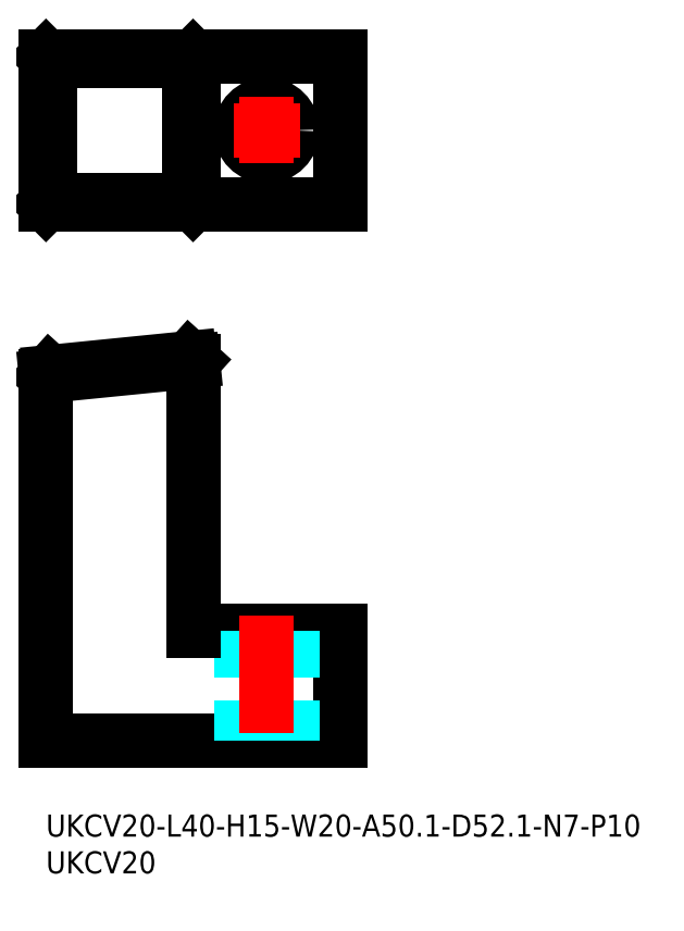
<metadata>
{"format":"dxf","ext":"dxf","renderer":"ezdxf+matplotlib","layout":"modelspace","background":"white","min_lineweight":24,"dpi":150}
</metadata>
<code>
0
SECTION
2
ENTITIES
0
INSERT
8
MSM_PART_NUMBER
2
*U15
10
0
20
0
30
0
0
INSERT
8
MSM_PART_NUMBER
2
*U16
10
0
20
0
30
0
0
LINE
8
MSM_CONTINUOUS
10
20
20
25
30
0
11
40
21
25
31
0
0
LINE
8
MSM_CONTINUOUS
10
40
20
25
30
0
11
40
21
10
31
0
0
LINE
8
MSM_CONTINUOUS
10
0
20
10
30
0
11
40
21
10
31
0
0
LINE
8
MSM_CONTINUOUS
10
20
20
83
30
0
11
20
21
103
31
0
0
LINE
8
MSM_DASHED
10
26.5
20
25
30
0
11
26.5
21
10
31
0
0
LINE
8
MSM_DASHED
10
33.5
20
25
30
0
11
33.5
21
10
31
0
0
LINE
8
MSM_CENTER
10
30
20
27
30
0
11
30
21
8
31
0
0
CIRCLE
8
MSM_CONTINUOUS
10
30
20
93
30
0
40
3.5
0
LINE
8
MSM_CENTER
10
25.5
20
93
30
0
11
34.5
21
93
31
0
0
LINE
8
MSM_CENTER
10
30
20
88.5
30
0
11
30
21
97.5
31
0
0
LINE
8
MSM_CONTINUOUS
10
0
20
83
30
0
11
40
21
83
31
0
0
LINE
8
MSM_CONTINUOUS
10
40
20
83
30
0
11
40
21
103
31
0
0
LINE
8
MSM_CONTINUOUS
10
40
20
103
30
0
11
0
21
103
31
0
0
LINE
8
MSM_CONTINUOUS
10
0
20
103
30
0
11
0
21
83
31
0
0
LINE
8
MSM_CONTINUOUS
10
0
20
83
30
0
11
0.4975
21
83.5
31
0
0
LINE
8
MSM_CONTINUOUS
10
0.4975
20
83.5
30
0
11
0.4975
21
102.5
31
0
0
LINE
8
MSM_CONTINUOUS
10
19.5
20
83.5
30
0
11
0.4975
21
83.5
31
0
0
LINE
8
MSM_CONTINUOUS
10
0.4975
20
102.5
30
0
11
0
21
103
31
0
0
LINE
8
MSM_CONTINUOUS
10
0.4975
20
102.5
30
0
11
19.5
21
102.5
31
0
0
LINE
8
MSM_CONTINUOUS
10
20
20
103
30
0
11
19.5
21
102.5
31
0
0
LINE
8
MSM_CONTINUOUS
10
19.5
20
83.5
30
0
11
19.5
21
102.5
31
0
0
LINE
8
MSM_CONTINUOUS
10
20
20
83
30
0
11
19.5
21
83.5
31
0
0
LINE
8
MSM_CONTINUOUS
10
-1.42e-14
20
59.6
30
0
11
0
21
10
31
0
0
LINE
8
MSM_CONTINUOUS
10
20
20
25
30
0
11
20
21
61.6
31
0
0
LINE
8
MSM_CONTINUOUS
10
20
20
61.6
30
0
11
19.5
21
62.05
31
0
0
LINE
8
MSM_CONTINUOUS
10
19.5
20
62.05
30
0
11
0.4975
21
60.15
31
0
0
LINE
8
MSM_CONTINUOUS
10
-1.42e-14
20
59.6
30
0
11
0.4975
21
60.15
31
0
0
LINE
8
MSM_CONTINUOUS
10
20
20
61.6
30
0
11
0
21
59.6
31
0
0
ENDSEC
0
EOF

</code>
